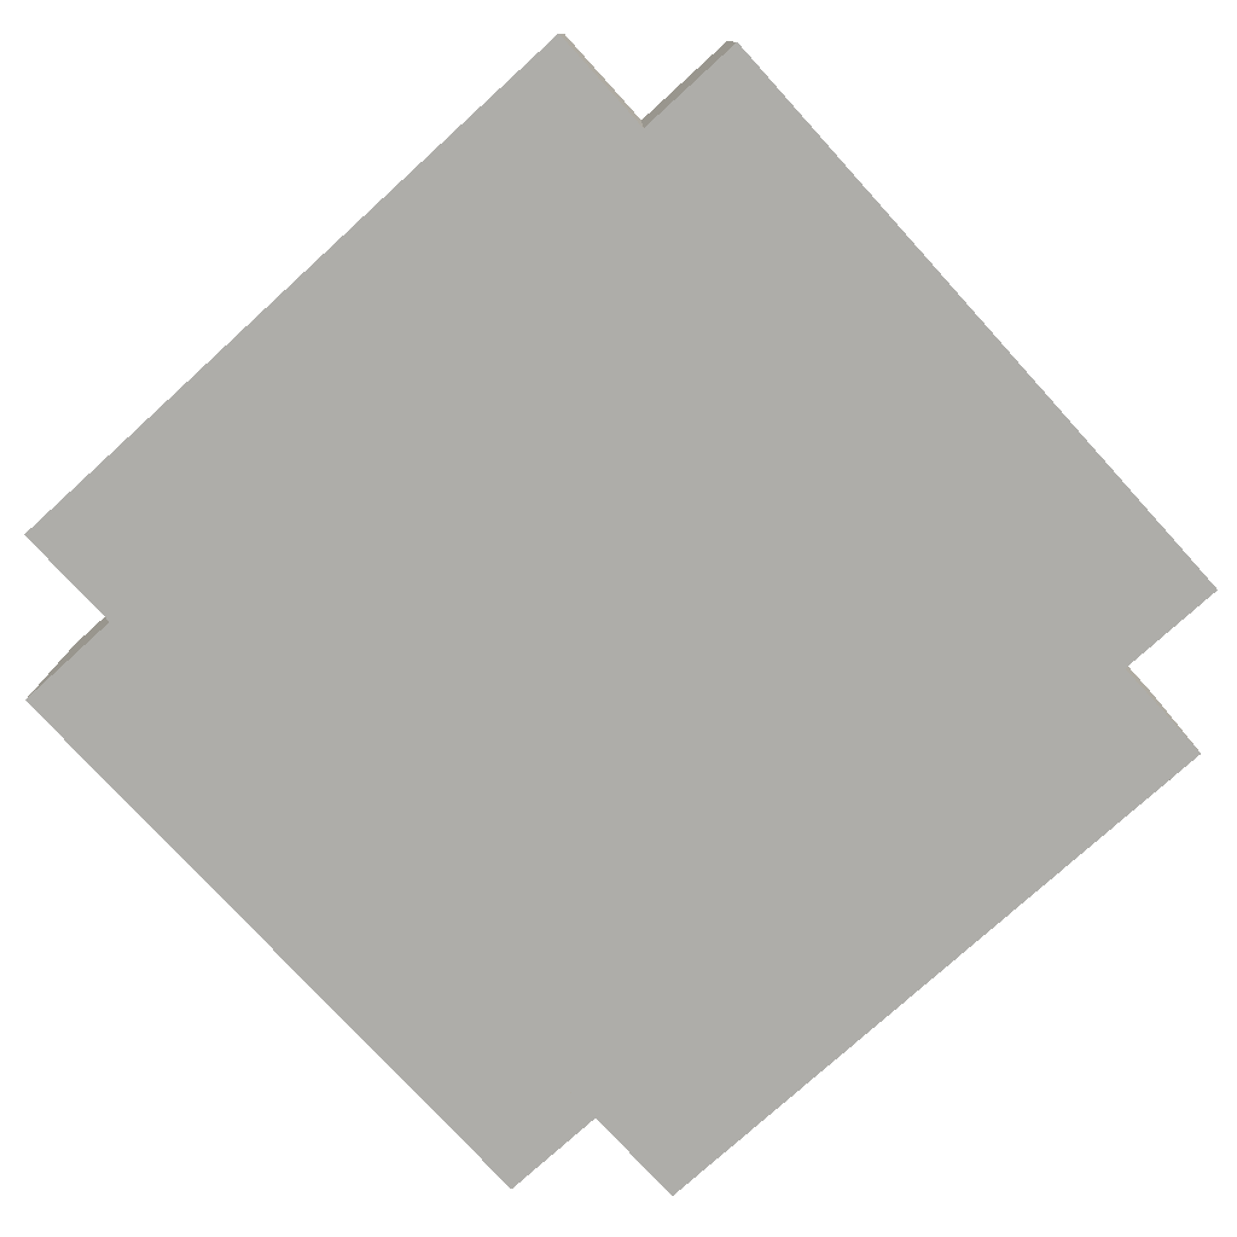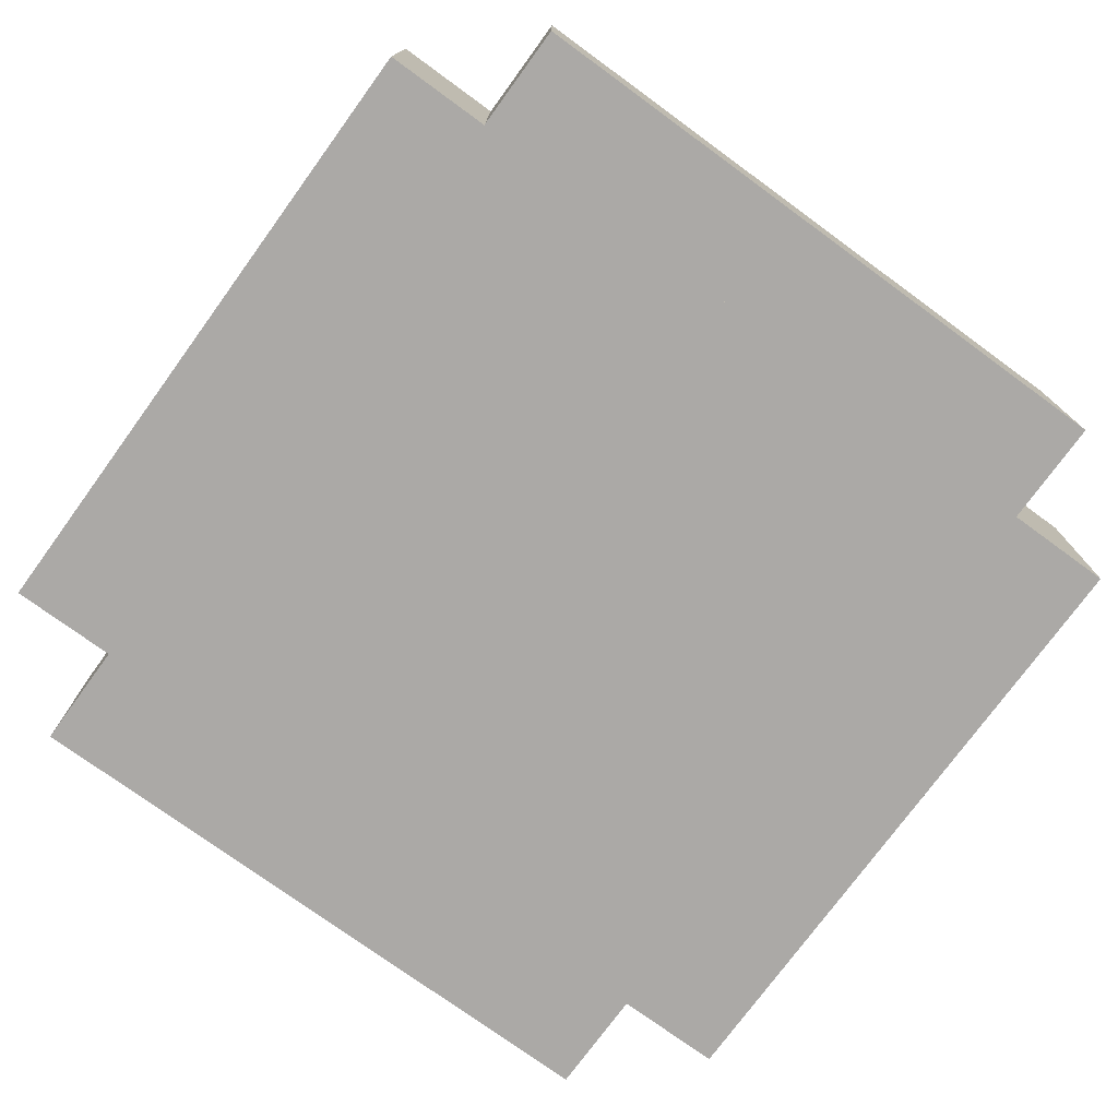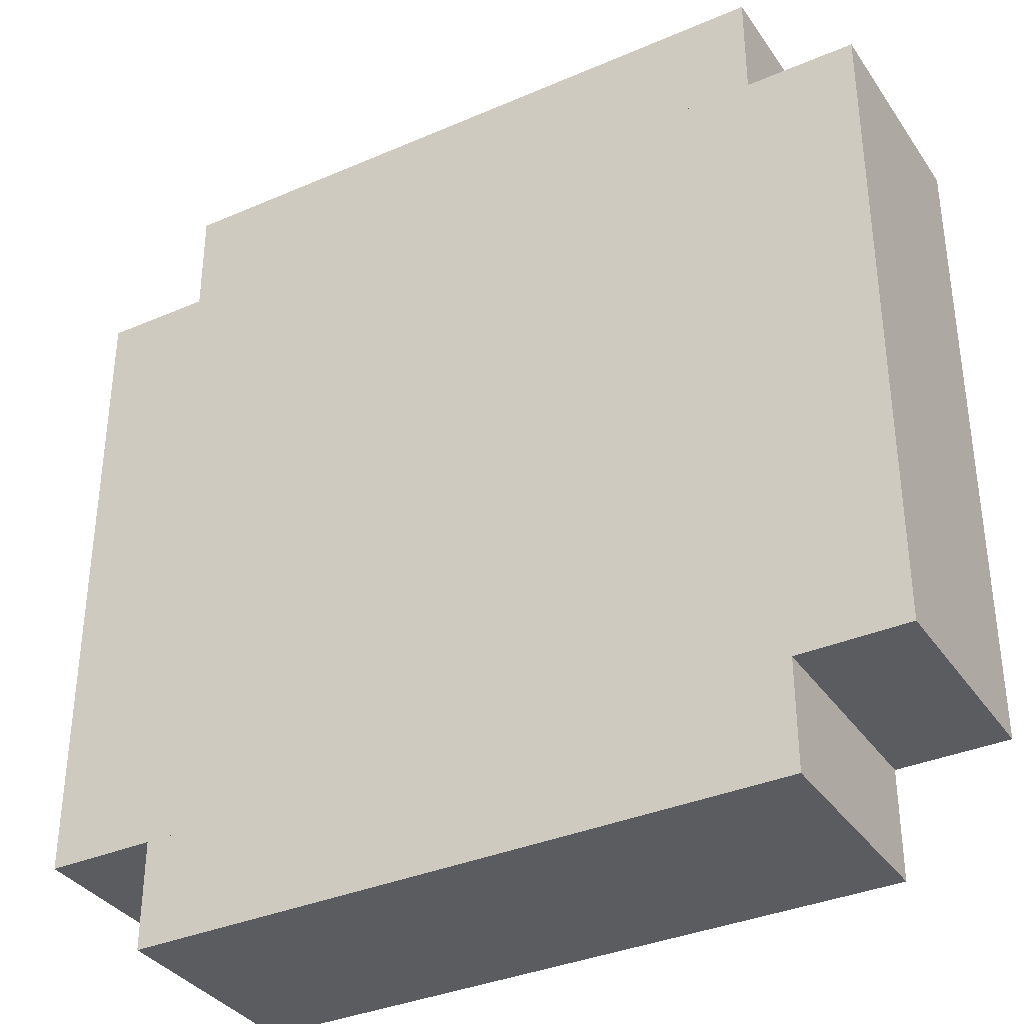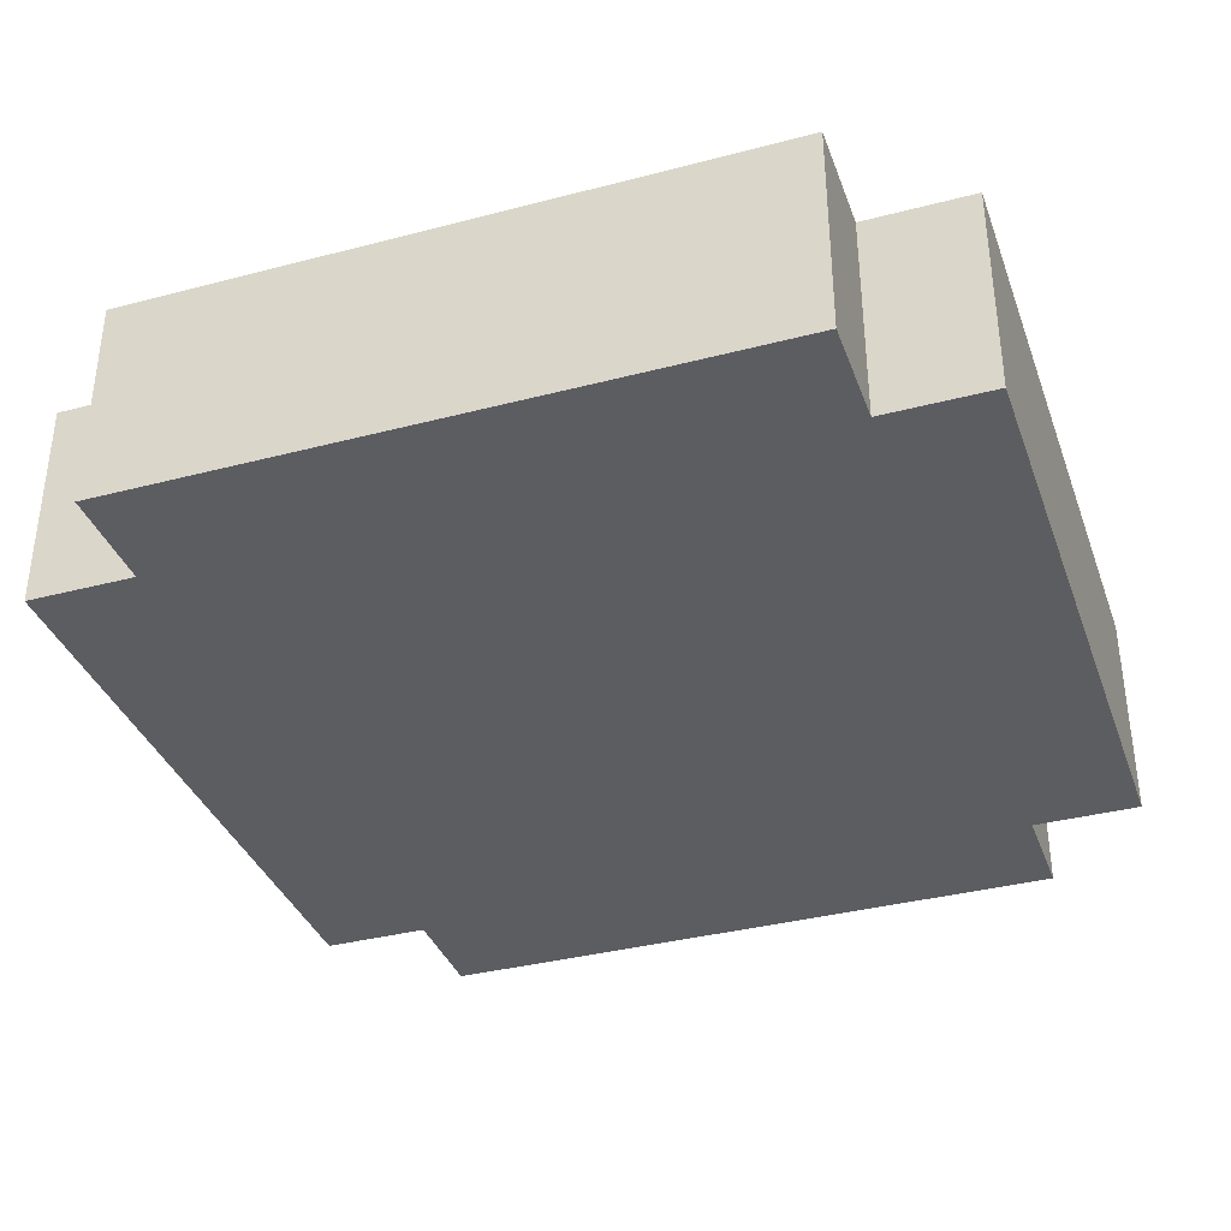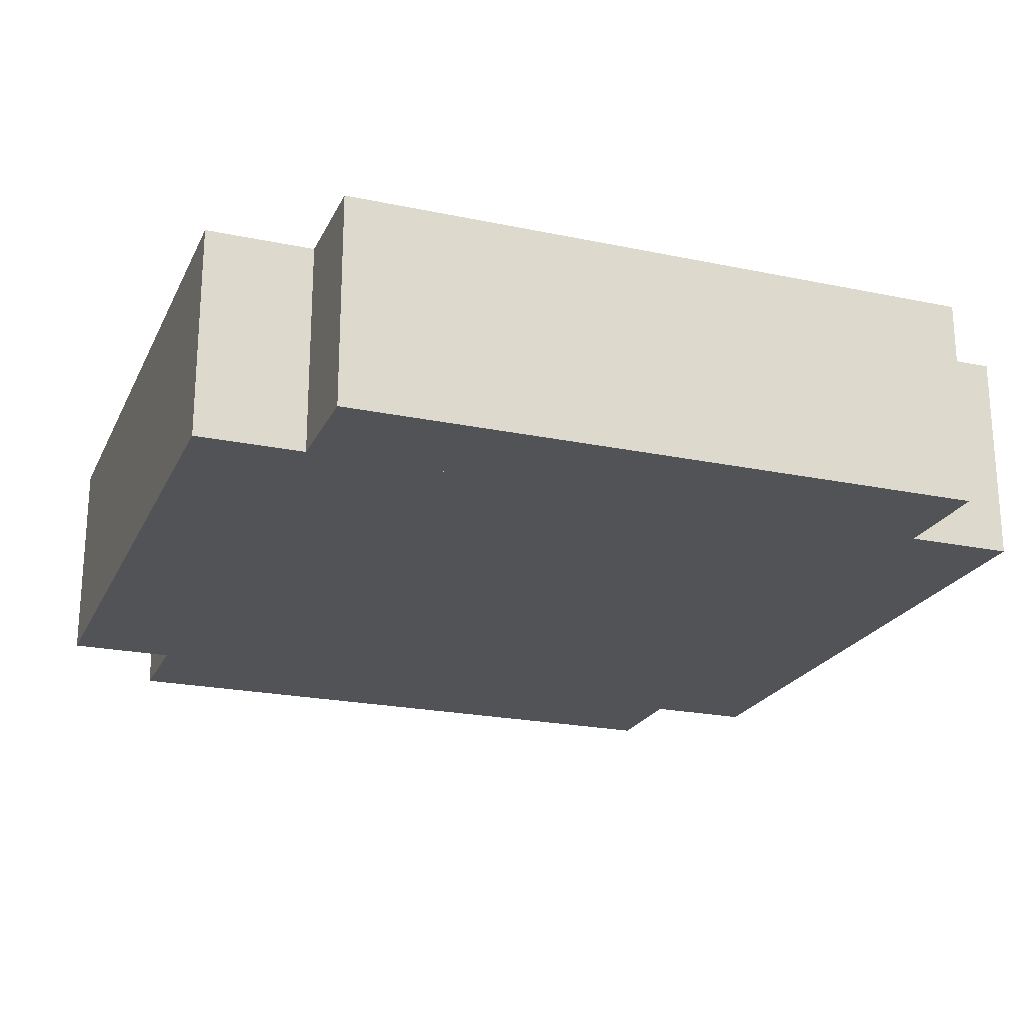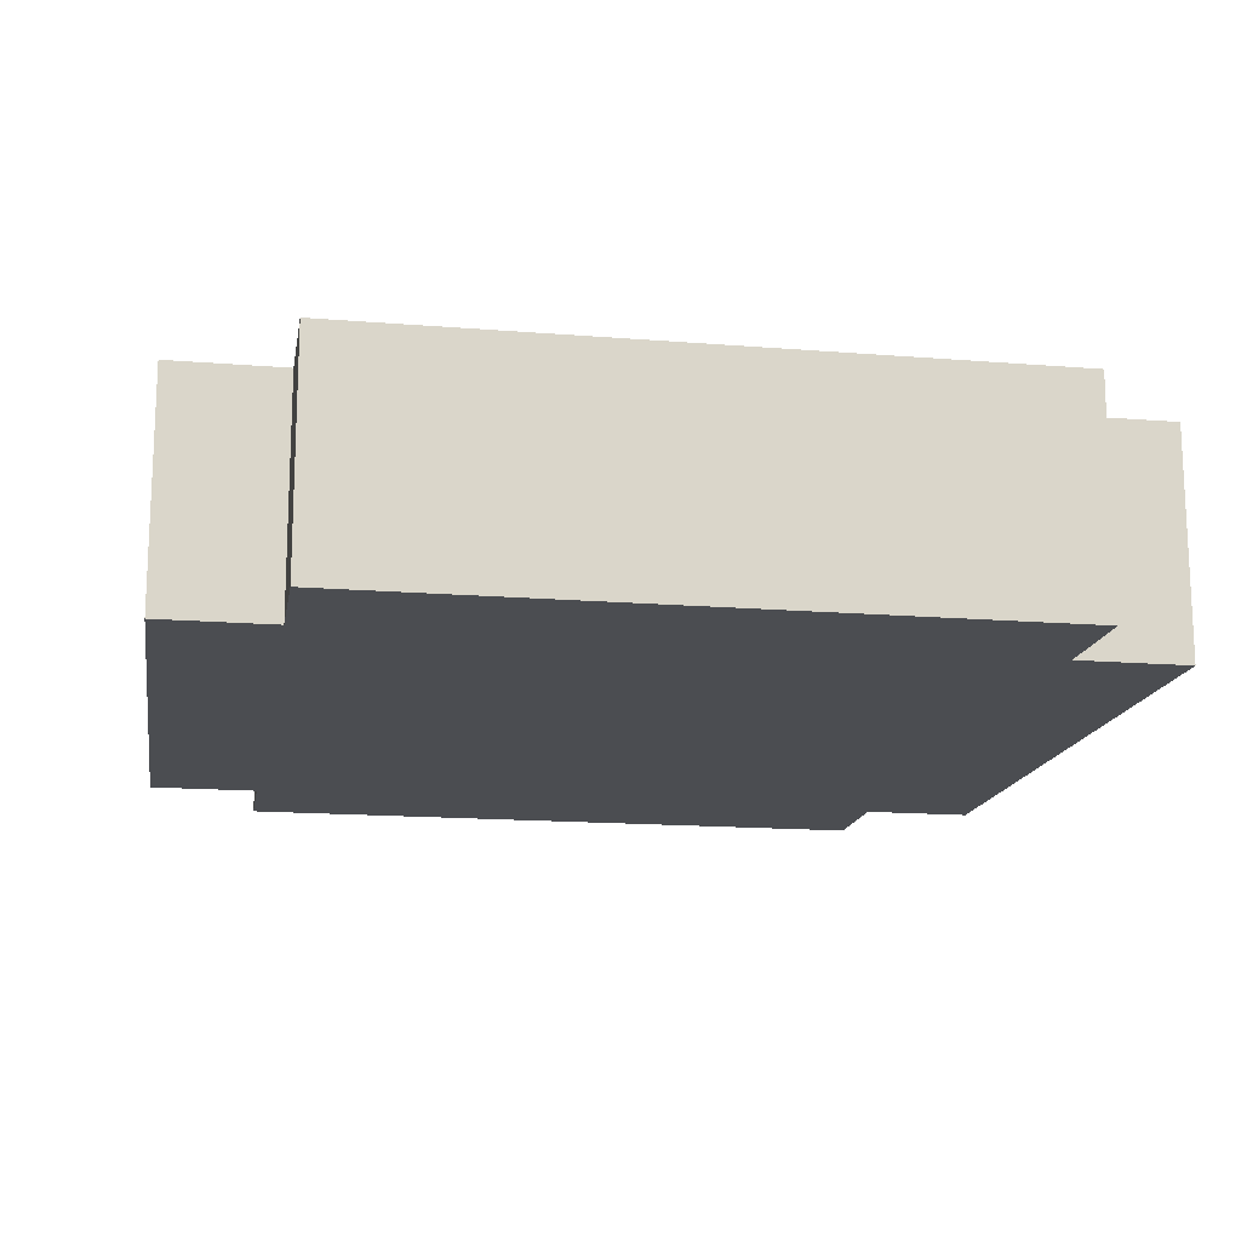
<metadata>
{"format":"obj","ext":"obj","renderer":"f3d","projection":"perspective","resolution":1024,"background":"white","views":[{"elev":-77.1,"azim":42.3,"up":"+Z"},{"elev":-75.6,"azim":-36.1,"up":"+Z"},{"elev":-35.3,"azim":29.8,"up":"+Y"},{"elev":-36.4,"azim":-161.2,"up":"+Z"},{"elev":-22.1,"azim":69.9,"up":"+Z"},{"elev":-15.6,"azim":-9.7,"up":"+Z"}]}
</metadata>
<code>
o cube
v 0.1875 0.5 0.0625
v 0.1875 0.5 -0.0625
v 0.1875 0 0.0625
v 0.1875 0 -0.0625
v -0.1875 0.5 -0.0625
v -0.1875 0.5 0.0625
v -0.1875 0 -0.0625
v -0.1875 0 0.0625
f 1 3 2
f 3 4 2
f 5 7 6
f 7 8 6
f 5 6 2
f 6 1 2
f 8 7 3
f 7 4 3
f 6 8 1
f 8 3 1
f 2 4 5
f 4 7 5
o cube
v 0.25 0.4375 0.0625
v 0.25 0.4375 -0.0625
v 0.25 0.0625 0.0625
v 0.25 0.0625 -0.0625
v -0.25 0.4375 -0.0625
v -0.25 0.4375 0.0625
v -0.25 0.0625 -0.0625
v -0.25 0.0625 0.0625
f 9 11 10
f 11 12 10
f 13 15 14
f 15 16 14
f 13 14 10
f 14 9 10
f 16 15 11
f 15 12 11
f 14 16 9
f 16 11 9
f 10 12 13
f 12 15 13

</code>
